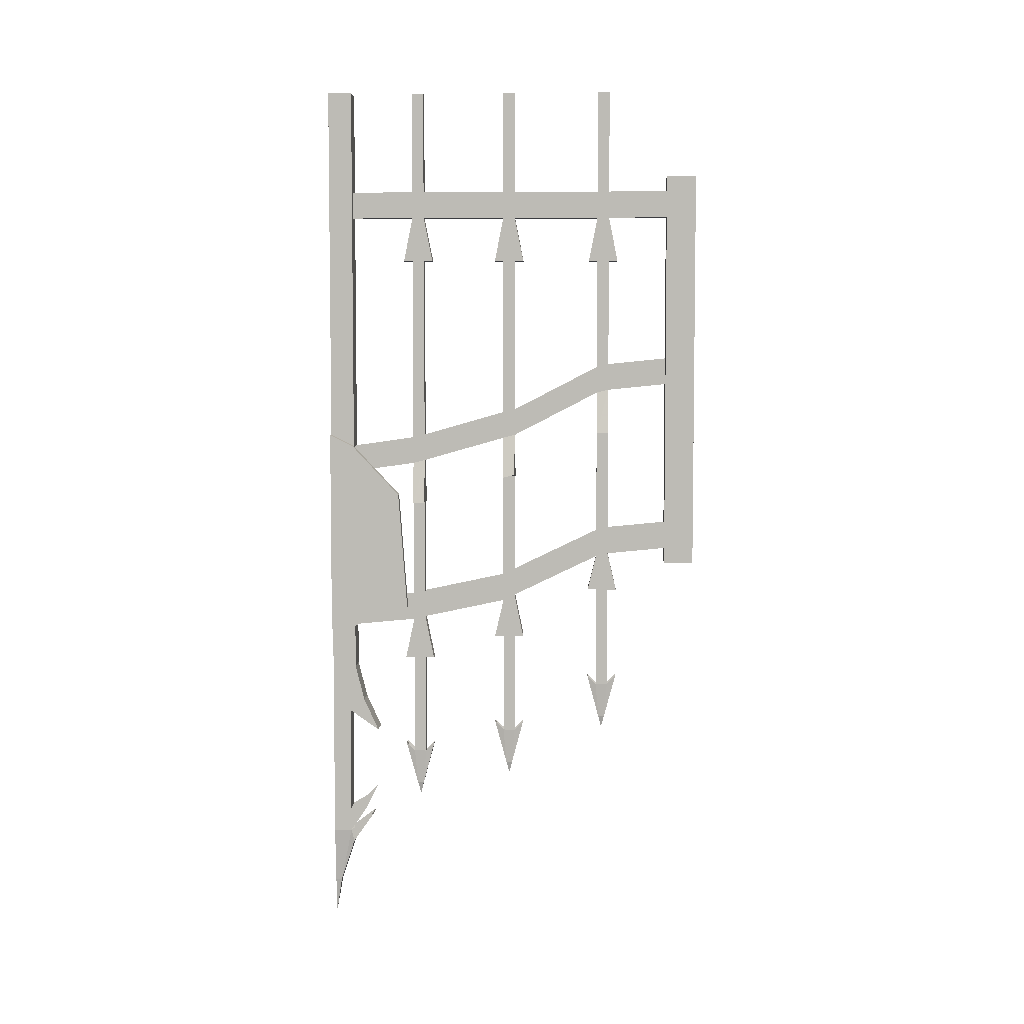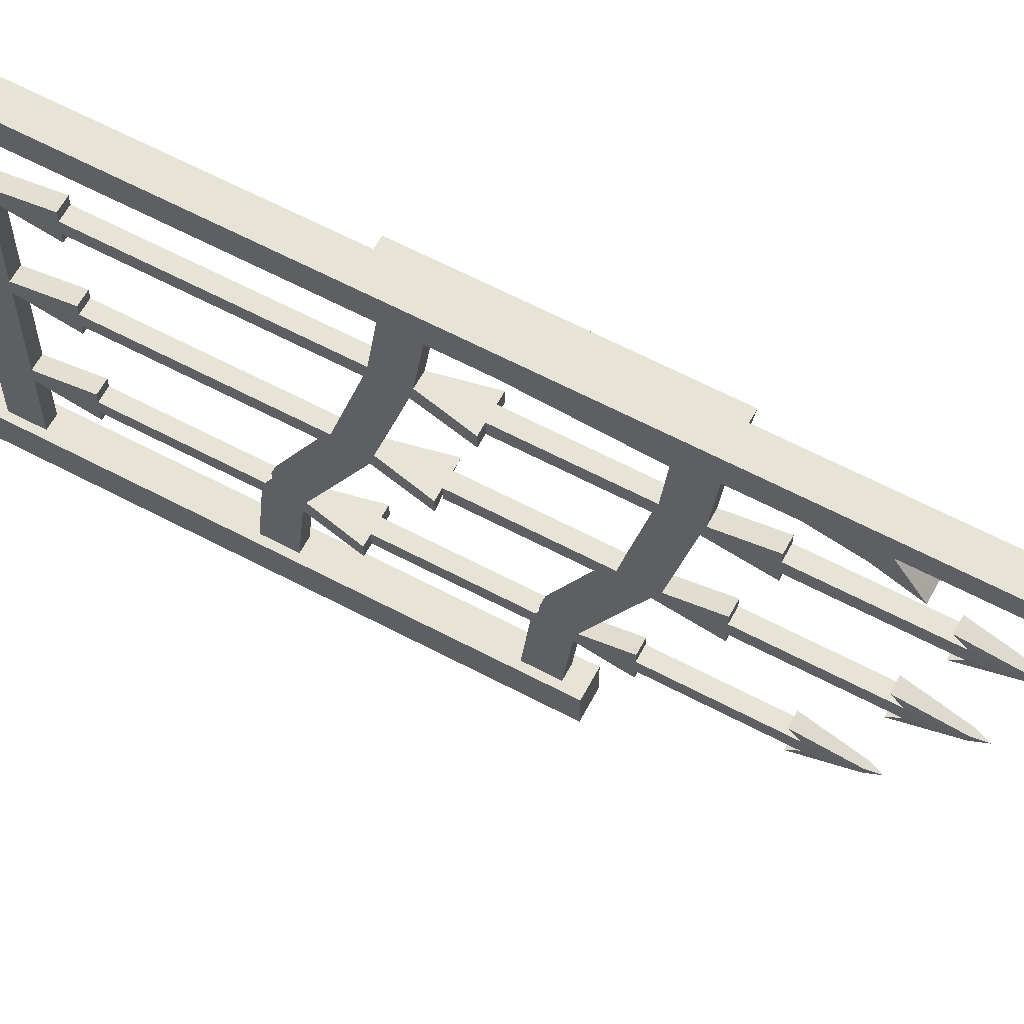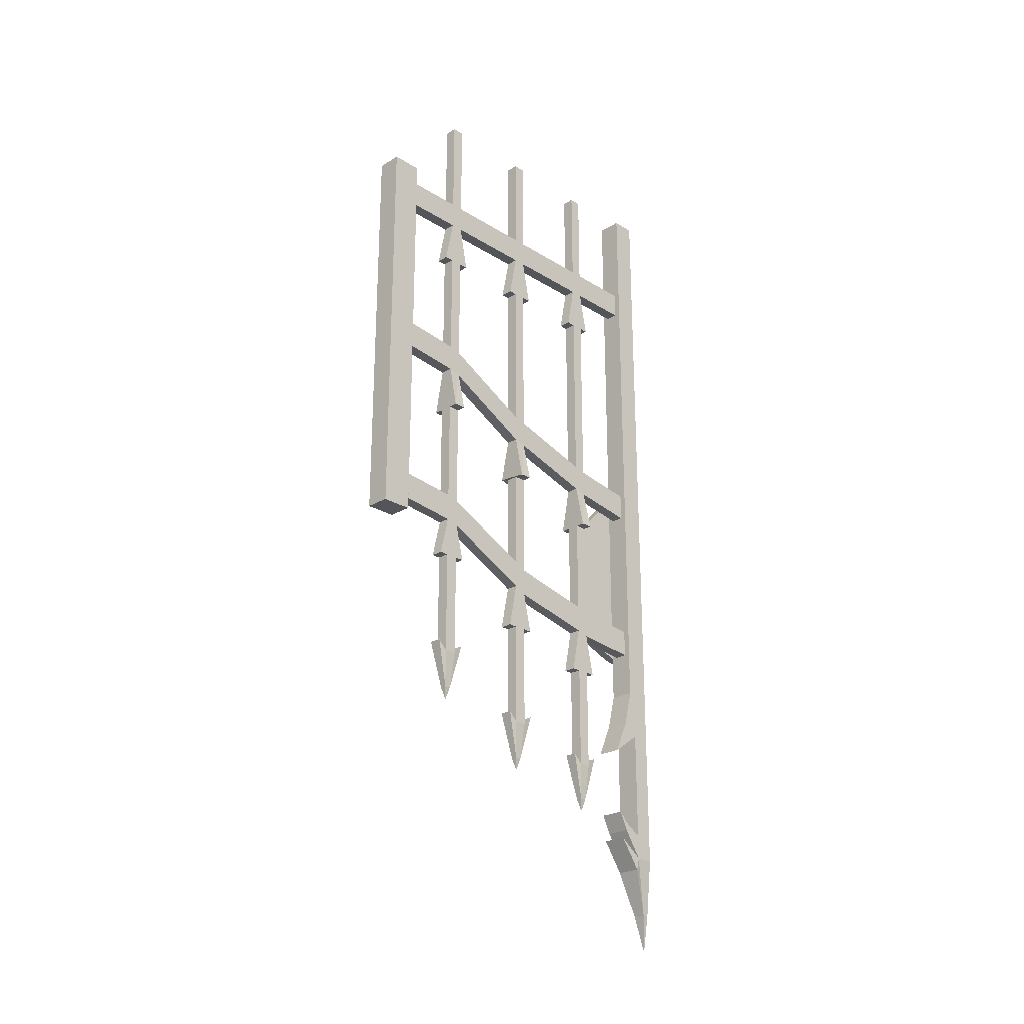
<metadata>
{"format":"obj","ext":"obj","renderer":"f3d","projection":"perspective","resolution":1024,"background":"white","views":[{"elev":5.2,"azim":92.7,"up":"+Y"},{"elev":62.7,"azim":-61.8,"up":"+Z"},{"elev":-24.3,"azim":-135.5,"up":"+Y"}]}
</metadata>
<code>
v -0.4062 -1.242 0.5
v -0.4062 -0.9297 0.5
v -0.4297 -0.9297 0.5
v -0.4297 -1.469 0.5
v -0.4062 -1.469 0.5
v -0.4062 -1.43 0.4922
v -0.4062 -1.273 0.4922
v -0.4062 -1.25 0.4688
v -0.4062 -1.234 0.4688
v -0.4062 -1.211 0.4922
v -0.4062 -0.9844 0.4922
v -0.4062 -0.9688 0.4766
v -0.4062 -0.9766 0.4531
v -0.4062 -0.9609 0.4375
v -0.4297 -0.9609 0.4375
v -0.4297 0 0.5
v -0.4922 0 0.5
v -0.4922 -1.469 0.5
v -0.4922 -2.047 0.5
v -0.4297 -2.047 0.5
v -0.4297 -1.984 0.4531
v -0.4297 -1.703 0.4531
v -0.4297 -1.578 0.4375
v -0.4297 -1.461 0.4375
v -0.4062 -1.461 0.4375
v -0.4062 -1.445 0.4766
v -0.4062 -1.438 0.4375
v -0.4062 -1.25 0.3516
v -0.4062 -1.234 0.3516
v -0.4062 -1.109 0.3281
v -0.4062 -1.406 0.2891
v -0.4297 -1.406 0.2891
v -0.4062 -1.094 0.3125
v -0.4062 -1.266 0.3203
v -0.4062 -1.391 0.3125
v -0.4297 -1.094 0.3125
v -0.4062 -1.219 0.3203
v -0.4453 -0.4531 -0.2891
v -0.4766 -0.4531 -0.2891
v -0.4766 -0.3359 -0.2656
v -0.4453 -0.3359 -0.2656
v -0.4453 -0.3359 -0.2344
v -0.4453 -0.4531 -0.2109
v -0.4766 -0.4531 -0.2109
v -0.4766 -0.3359 -0.2344
v -0.4453 -0.4531 -0.03125
v -0.4766 -0.4531 -0.03125
v -0.4766 -0.3359 -0.007812
v -0.4453 -0.3359 -0.007812
v -0.4453 -0.3359 0.02344
v -0.4453 -0.4531 0.04688
v -0.4766 -0.4531 0.04688
v -0.4766 -0.3359 0.02344
v -0.4453 -0.4531 0.2188
v -0.4766 -0.4531 0.2188
v -0.4766 -0.3359 0.2422
v -0.4453 -0.3359 0.2422
v -0.4453 -0.3359 0.2734
v -0.4453 -0.4531 0.2969
v -0.4766 -0.4531 0.2969
v -0.4766 -0.3359 0.2734
v -0.4453 -0.2656 -0.2344
v -0.4453 -0.2656 -0.2656
v -0.4453 0 -0.2656
v -0.4453 0 -0.2344
v -0.4766 -0.2656 -0.2344
v -0.4766 0 -0.2344
v -0.4766 -0.2656 -0.2656
v -0.4766 0 -0.2656
v -0.4453 -0.2656 0.02344
v -0.4453 -0.2656 -0.007812
v -0.4453 0 -0.007812
v -0.4453 0 0.02344
v -0.4766 -0.2656 0.02344
v -0.4766 0 0.02344
v -0.4766 -0.2656 -0.007812
v -0.4766 0 -0.007812
v -0.4453 -0.2656 0.2734
v -0.4453 -0.2656 0.2422
v -0.4453 0 0.2422
v -0.4453 0 0.2734
v -0.4766 -0.2656 0.2734
v -0.4766 0 0.2734
v -0.4766 -0.2656 0.2422
v -0.4766 0 0.2422
v -0.4453 -0.7422 -0.2344
v -0.4453 -0.7344 -0.2656
v -0.4453 -0.4531 -0.2656
v -0.4453 -0.4531 -0.2344
v -0.4766 -0.7422 -0.2344
v -0.4766 -0.4531 -0.2344
v -0.4766 -0.7344 -0.2656
v -0.4766 -0.8125 -0.2344
v -0.4766 -0.9297 -0.007812
v -0.4766 -0.8594 -0.007812
v -0.4766 -0.9375 0.02344
v -0.4766 -0.8672 0.02344
v -0.4766 -0.4531 0.02344
v -0.4766 -0.4531 -0.007812
v -0.4453 -0.8594 -0.007812
v -0.4453 -0.4531 -0.007812
v -0.4453 -0.8672 0.02344
v -0.4453 -0.9297 -0.007812
v -0.4453 -0.8125 -0.2344
v -0.4453 -0.8047 -0.2656
v -0.4453 -0.7891 -0.4219
v -0.4453 -0.7188 -0.4219
v -0.4297 -0.75 -0.4219
v -0.4453 -0.3359 -0.4219
v -0.4766 -0.7188 -0.4219
v -0.4766 -0.3359 -0.4219
v -0.4922 -0.3359 -0.4219
v -0.4922 -0.75 -0.4219
v -0.4766 -0.7891 -0.4219
v -0.4766 -0.8047 -0.2656
v -0.5 -0.9219 -0.2656
v -0.5 -0.9219 -0.2344
v -0.4219 -1.039 -0.007812
v -0.5 -1.047 -0.007812
v -0.5 -1.047 0.02344
v -0.4453 -0.9375 0.02344
v -0.4453 -1 0.2422
v -0.4766 -1 0.2422
v -0.4766 -0.9297 0.2422
v -0.4766 -1.008 0.2734
v -0.4766 -0.9375 0.2734
v -0.4766 -0.4531 0.2734
v -0.4766 -0.4531 0.2422
v -0.4453 -0.9297 0.2422
v -0.4453 -0.4531 0.2422
v -0.4453 -0.9375 0.2734
v -0.4219 -1.047 0.02344
v -0.4766 -0.4531 -0.2656
v -0.4453 -0.4531 0.02344
v -0.4453 -0.4531 0.2734
v -0.4453 -0.3359 0.4375
v -0.4766 -0.3359 0.4375
v -0.4453 -0.2656 -0.4219
v -0.4453 -0.2656 0.4375
v -0.4297 -0.3359 0.4375
v -0.4453 -0.9609 0.4375
v -0.4766 -0.9609 0.4375
v -0.4922 -0.9609 0.4375
v -0.4922 -0.3359 0.4375
v -0.4766 -0.2656 0.4375
v -0.4766 -0.2656 -0.4219
v -0.4922 -0.2266 -0.4219
v -0.4922 -0.2266 -0.5
v -0.4922 -1.281 -0.5
v -0.4922 -1.203 -0.4219
v -0.4766 -1.172 -0.4219
v -0.4219 -0.9219 -0.2656
v -0.4219 -0.9219 -0.2344
v -0.4453 -1.195 -0.2344
v -0.4453 -1.188 -0.2656
v -0.4453 -0.9219 -0.2656
v -0.4453 -0.9219 -0.2344
v -0.4766 -1.195 -0.2344
v -0.4766 -0.9219 -0.2344
v -0.4766 -1.188 -0.2656
v -0.4766 -1.266 -0.2344
v -0.4766 -1.375 -0.007812
v -0.4766 -1.305 -0.007812
v -0.4766 -1.391 0.02344
v -0.4766 -1.32 0.02344
v -0.4766 -1.047 0.02344
v -0.4766 -1.047 -0.007812
v -0.4453 -1.305 -0.007812
v -0.4453 -1.047 -0.007812
v -0.4453 -1.32 0.02344
v -0.4453 -1.375 -0.007812
v -0.4453 -1.266 -0.2344
v -0.4453 -1.258 -0.2656
v -0.4766 -0.9219 -0.2656
v -0.4453 -1.047 0.02344
v -0.4453 -1.375 0.2734
v -0.4453 -1.367 0.2422
v -0.4453 -1.117 0.2422
v -0.4453 -1.117 0.2734
v -0.4766 -1.375 0.2734
v -0.4766 -1.117 0.2734
v -0.4766 -1.367 0.2422
v -0.4766 -1.445 0.2734
v -0.4766 -1.461 0.4375
v -0.4766 -1.391 0.4375
v -0.4922 -1.461 0.4375
v -0.4766 -1.031 0.4375
v -0.4453 -1.391 0.4375
v -0.4453 -1.031 0.4375
v -0.4453 -1.461 0.4375
v -0.4453 -1.445 0.2734
v -0.4453 -1.438 0.2422
v -0.4766 -1.117 0.2422
v -0.4453 -1.625 -0.2344
v -0.4453 -1.625 -0.2656
v -0.4453 -1.359 -0.2656
v -0.4453 -1.359 -0.2344
v -0.4766 -1.625 -0.2344
v -0.4766 -1.359 -0.2344
v -0.4766 -1.625 -0.2656
v -0.4688 -1.719 -0.2578
v -0.4688 -1.719 -0.2422
v -0.4766 -1.602 -0.2109
v -0.4453 -1.602 -0.2109
v -0.4531 -1.719 -0.2422
v -0.4531 -1.719 -0.2578
v -0.4453 -1.602 -0.2891
v -0.4766 -1.602 -0.2891
v -0.4766 -1.359 -0.2656
v -0.4453 -1.758 0.02344
v -0.4453 -1.758 -0.007812
v -0.4453 -1.492 -0.007812
v -0.4453 -1.492 0.02344
v -0.4766 -1.758 0.02344
v -0.4766 -1.492 0.02344
v -0.4766 -1.758 -0.007812
v -0.4688 -1.852 0
v -0.4688 -1.852 0.01562
v -0.4766 -1.734 0.04688
v -0.4453 -1.734 0.04688
v -0.4531 -1.852 0.01562
v -0.4531 -1.852 0
v -0.4453 -1.734 -0.03125
v -0.4766 -1.734 -0.03125
v -0.4766 -1.492 -0.007812
v -0.4453 -1.82 0.2734
v -0.4453 -1.82 0.2422
v -0.4453 -1.555 0.2422
v -0.4453 -1.555 0.2734
v -0.4766 -1.82 0.2734
v -0.4766 -1.555 0.2734
v -0.4766 -1.82 0.2422
v -0.4688 -1.914 0.25
v -0.4688 -1.914 0.2656
v -0.4766 -1.797 0.2969
v -0.4453 -1.797 0.2969
v -0.4531 -1.914 0.2656
v -0.4531 -1.914 0.25
v -0.4453 -1.797 0.2188
v -0.4766 -1.797 0.2188
v -0.4766 -1.555 0.2422
v -0.4609 -1.75 -0.25
v -0.4609 -1.883 0.007812
v -0.4609 -1.945 0.2578
v -0.4453 -1.359 -0.2891
v -0.4766 -1.359 -0.2891
v -0.4766 -1.258 -0.2656
v -0.4453 -1.359 -0.2109
v -0.4766 -1.359 -0.2109
v -0.4766 -1.242 -0.4219
v -0.4453 -1.492 -0.03125
v -0.4766 -1.492 -0.03125
v -0.4766 -1.492 0.04688
v -0.4453 -1.391 0.02344
v -0.4766 -1.438 0.2422
v -0.4766 -1.555 0.2969
v -0.4922 -1.578 0.4375
v -0.4453 -1.008 0.2734
v -0.4297 0 0.4375
v -0.4922 0 0.4375
v -0.4453 -1.492 0.04688
v -0.4453 -1.555 0.2188
v -0.4766 -1.555 0.2188
v -0.4453 -1.555 0.2969
v -0.4219 -1.117 0.2734
v -0.4219 -1.117 0.2422
v -0.5 -1.117 0.2734
v -0.5 -1.117 0.2422
v -0.4766 -2.195 0.5
v -0.4453 -2.195 0.5
v -0.4766 -2.195 0.4844
v -0.4609 -2.289 0.5
v -0.4453 -2.195 0.4844
v -0.4297 -2.047 0.4531
v -0.4297 -1.977 0.4062
v -0.4297 -1.961 0.4141
v -0.4297 -1.93 0.3828
v -0.4922 -1.93 0.3828
v -0.4922 -1.977 0.4062
v -0.4922 -1.961 0.4141
v -0.4922 -2.047 0.4531
v -0.4922 -1.984 0.4531
v -0.4922 -1.703 0.4531
v -0.4922 -1.758 0.375
v -0.4297 -1.758 0.375
v -0.4297 -1.672 0.4141
v -0.4922 -1.672 0.4141
v -0.4297 -2.078 0.4453
v -0.4297 -2 0.3906
v -0.4922 -2 0.3906
v -0.4922 -2.078 0.4453
v -0.4453 -1.242 -0.4219
v -0.4922 -1.281 -0.4219
v -0.4297 -1.281 -0.4219
v -0.4297 -1.203 -0.4219
v -0.4453 -1.172 -0.4219
v -0.4297 -1.281 -0.5
v -0.4297 -0.2266 -0.5
v -0.4297 -0.3359 -0.4219
v -0.4297 -0.2266 -0.4219
v -0.4062 -1.141 0.3906
v -0.4062 -1.125 0.3906
v -0.4062 -1.109 0.4062
v -0.4062 -1.109 0.4297
v -0.4062 -1.125 0.4453
v -0.4062 -1.141 0.4453
v -0.4062 -1.156 0.4297
v -0.4062 -1.156 0.4062
v -0.4062 -1.164 0.375
v -0.4062 -1.18 0.375
v -0.4062 -1.164 0.3359
v -0.4062 -1.172 0.4688
v -0.4062 -1.172 0.4531
v -0.4062 -1.086 0.4609
v -0.4062 -1.102 0.4609
v -0.4062 -1.086 0.375
v -0.4062 -1.086 0.3906
v -0.4062 -1.055 0.3906
v -0.4062 -1.102 0.4844
v -0.4062 -1.203 0.4531
v -0.4062 -1.305 0.3828
v -0.4062 -1.289 0.3828
v -0.4062 -1.266 0.4297
v -0.4062 -1.281 0.4297
v -0.4062 -1.289 0.4688
v -0.4062 -1.273 0.3359
v -0.4062 -1.359 0.375
v -0.4062 -1.344 0.375
v -0.4062 -1.32 0.4297
v -0.4062 -1.336 0.4297
v -0.4062 -1.352 0.4766
v -0.4062 -1.32 0.3203
v -0.4062 -1.367 0.4297
v -0.4062 -1.398 0.4766
v -0.4062 -1.383 0.4297
v -0.4062 -1.406 0.375
v -0.4062 -1.391 0.375
v -0.4062 -1.367 0.3203
f 1 2 3
f 1 3 4
f 1 4 5
f 2 14 3
f 3 14 15
f 4 24 25
f 4 25 5
f 31 25 24
f 31 24 32
f 31 32 33
f 33 32 36
f 33 36 15
f 33 15 14
f 1 5 6
f 1 6 7
f 1 7 8
f 1 8 9
f 1 9 10
f 1 10 2
f 2 10 11
f 2 11 12
f 2 12 13
f 2 13 14
f 5 25 26
f 5 26 6
f 8 28 29
f 8 29 9
f 31 33 34
f 31 34 35
f 31 35 27
f 31 27 25
f 25 27 26
f 33 14 30
f 33 30 37
f 33 37 34
f 34 37 28
f 28 37 29
f 30 14 13
f 3 15 16
f 3 16 17
f 3 17 18
f 3 18 4
f 4 18 19
f 4 19 20
f 4 20 21
f 4 21 22
f 4 22 23
f 4 23 24
f 90 92 93
f 90 93 94
f 90 94 95
f 95 94 96
f 95 96 97
f 100 102 103
f 100 103 104
f 100 104 86
f 86 104 105
f 86 105 87
f 87 105 106
f 87 106 107
f 110 114 115
f 110 115 92
f 92 115 93
f 93 117 104
f 94 103 118
f 94 118 119
f 96 120 121
f 96 123 97
f 97 123 124
f 124 123 125
f 124 125 126
f 129 131 122
f 129 122 121
f 129 121 102
f 102 121 103
f 112 147 148
f 112 148 113
f 113 148 149
f 113 149 150
f 115 105 152
f 115 152 116
f 117 153 104
f 154 155 156
f 154 156 157
f 154 157 158
f 158 157 159
f 158 159 160
f 158 160 161
f 158 161 162
f 158 162 163
f 163 162 164
f 163 164 165
f 163 165 166
f 163 166 167
f 163 167 168
f 168 167 169
f 168 169 170
f 168 170 171
f 168 171 172
f 168 172 154
f 154 172 173
f 154 173 155
f 155 160 174
f 155 174 156
f 160 159 174
f 170 169 175
f 170 175 165
f 165 175 166
f 176 177 178
f 176 178 179
f 176 179 180
f 180 179 181
f 180 181 182
f 180 182 183
f 180 183 184
f 180 184 185
f 188 190 191
f 188 191 176
f 176 191 192
f 176 192 177
f 177 182 193
f 177 193 178
f 182 181 193
f 194 195 196
f 194 196 197
f 194 197 198
f 198 197 199
f 198 199 200
f 198 200 201
f 198 201 202
f 198 202 203
f 204 205 194
f 194 205 195
f 195 205 206
f 195 206 207
f 208 201 200
f 195 200 209
f 195 209 196
f 200 199 209
f 210 211 212
f 210 212 213
f 210 213 214
f 214 213 215
f 214 215 216
f 214 216 217
f 214 217 218
f 214 218 219
f 220 221 210
f 210 221 211
f 211 221 222
f 211 222 223
f 224 217 216
f 211 216 225
f 211 225 212
f 216 215 225
f 226 227 228
f 226 228 229
f 226 229 230
f 230 229 231
f 230 231 232
f 230 232 233
f 230 233 234
f 230 234 235
f 236 237 226
f 226 237 227
f 227 237 238
f 227 238 239
f 240 233 232
f 227 232 241
f 227 241 228
f 232 231 241
f 242 202 201
f 242 206 205
f 243 218 217
f 243 222 221
f 244 234 233
f 244 238 237
f 245 173 172
f 245 172 248
f 246 249 247
f 247 249 161
f 247 161 160
f 247 160 151
f 247 151 250
f 162 252 253
f 162 253 164
f 164 255 165
f 165 255 182
f 182 255 183
f 183 255 256
f 186 257 18
f 186 18 143
f 187 142 126
f 187 126 125
f 189 258 141
f 15 140 16
f 16 140 259
f 260 144 17
f 17 144 143
f 17 143 18
f 254 261 251
f 254 251 171
f 254 171 170
f 254 170 177
f 254 177 192
f 262 192 191
f 262 191 264
f 263 256 255
f 120 132 121
f 265 258 267
f 266 268 123
f 266 123 122
f 267 258 125
f 269 270 20
f 269 20 19
f 269 19 271
f 269 271 272
f 269 272 270
f 270 272 273
f 270 273 274
f 270 274 20
f 20 274 21
f 21 274 275
f 21 275 276
f 276 275 277
f 278 279 280
f 280 279 281
f 280 281 282
f 282 281 19
f 282 19 18
f 282 18 283
f 22 285 286
f 22 286 23
f 257 287 283
f 257 283 18
f 274 288 289
f 290 291 281
f 281 291 271
f 281 271 19
f 273 288 274
f 292 296 155
f 292 155 173
f 108 295 297
f 108 297 298
f 108 298 299
f 293 150 149
f 294 297 295
f 299 298 300
f 149 148 298
f 149 298 297
f 122 131 258
f 258 131 141
f 287 284 283
f 6 26 27
f 6 27 7
f 7 27 8
f 8 27 28
f 34 28 27
f 34 27 35
f 9 29 30
f 9 30 10
f 10 30 13
f 10 13 11
f 11 13 12
f 29 37 30
f 24 15 36
f 24 36 32
f 38 39 40
f 38 40 41
f 45 44 42
f 42 44 43
f 46 47 48
f 46 48 49
f 53 52 50
f 50 52 51
f 54 55 56
f 54 56 57
f 61 60 58
f 58 60 59
f 62 63 64
f 62 64 65
f 62 65 66
f 66 65 67
f 66 67 68
f 68 67 69
f 68 69 63
f 63 69 64
f 70 71 72
f 70 72 73
f 70 73 74
f 74 73 75
f 74 75 76
f 76 75 77
f 76 77 71
f 71 77 72
f 78 79 80
f 78 80 81
f 78 81 82
f 82 81 83
f 82 83 84
f 84 83 85
f 84 85 79
f 79 85 80
f 107 106 108
f 107 108 109
f 107 109 110
f 110 109 111
f 110 111 112
f 110 112 113
f 110 113 114
f 93 115 116
f 93 116 117
f 94 119 96
f 96 119 120
f 103 121 132
f 103 132 118
f 136 109 138
f 136 138 139
f 136 139 140
f 136 140 141
f 136 141 137
f 137 141 142
f 137 142 143
f 137 143 144
f 137 144 145
f 137 145 111
f 111 145 146
f 111 146 112
f 112 146 147
f 113 150 151
f 113 151 114
f 114 151 106
f 104 153 105
f 105 153 152
f 185 184 186
f 185 186 187
f 185 187 188
f 188 187 189
f 188 189 15
f 188 15 24
f 188 24 190
f 245 246 247
f 245 247 173
f 162 171 251
f 162 251 252
f 164 253 254
f 183 256 191
f 184 190 23
f 184 23 257
f 184 257 186
f 186 143 187
f 187 143 142
f 189 141 15
f 15 141 140
f 259 140 139
f 259 139 260
f 260 139 145
f 260 145 144
f 249 248 172
f 249 172 161
f 253 261 254
f 262 263 255
f 262 255 192
f 256 264 191
f 265 266 122
f 265 122 258
f 268 267 125
f 268 125 123
f 190 24 23
f 23 286 257
f 257 286 287
f 292 250 293
f 292 293 294
f 292 294 295
f 292 295 296
f 106 151 296
f 106 296 295
f 106 295 108
f 108 299 109
f 109 299 138
f 138 299 300
f 138 300 146
f 146 300 147
f 151 150 250
f 250 150 293
f 287 286 285
f 287 285 284
f 38 41 42
f 38 42 43
f 39 44 40
f 40 44 45
f 46 49 50
f 46 50 51
f 47 52 48
f 48 52 53
f 54 57 58
f 54 58 59
f 55 60 56
f 56 60 61
f 86 87 88
f 86 88 89
f 86 89 90
f 90 89 91
f 90 91 92
f 95 97 98
f 95 98 99
f 95 99 100
f 100 99 101
f 100 101 102
f 124 126 127
f 124 127 128
f 124 128 129
f 129 128 130
f 129 130 131
f 87 92 133
f 87 133 88
f 92 91 133
f 102 101 134
f 102 134 97
f 97 134 98
f 131 130 135
f 131 135 126
f 126 135 127
f 38 43 44
f 38 44 39
f 46 51 52
f 46 52 47
f 54 59 60
f 54 60 55
f 93 104 103
f 93 103 94
f 96 121 122
f 96 122 123
f 118 132 120
f 118 120 119
f 136 137 111
f 136 111 109
f 114 106 105
f 114 105 115
f 116 152 117
f 117 152 153
f 154 155 158
f 158 155 160
f 176 177 180
f 180 177 182
f 203 202 204
f 204 202 205
f 207 206 208
f 208 206 201
f 219 218 220
f 220 218 221
f 223 222 224
f 224 222 217
f 235 234 236
f 236 234 237
f 239 238 240
f 240 238 233
f 242 205 202
f 242 201 206
f 243 221 218
f 243 217 222
f 244 237 234
f 244 233 238
f 245 248 249
f 245 249 246
f 247 250 173
f 247 173 172
f 247 172 161
f 161 172 171
f 161 171 162
f 164 254 192
f 164 192 255
f 183 191 190
f 183 190 184
f 187 125 189
f 189 125 258
f 251 261 253
f 251 253 252
f 262 264 256
f 262 256 263
f 265 267 266
f 266 267 268
f 277 275 278
f 278 275 279
f 282 283 21
f 21 283 22
f 22 283 284
f 22 284 285
f 289 288 290
f 290 288 291
f 273 272 271
f 273 271 291
f 273 291 288
f 292 173 250
f 293 149 294
f 294 149 297
f 162 171 254
f 162 254 164
f 168 163 165
f 168 165 170
f 255 192 191
f 255 191 183
f 279 275 274
f 279 274 281
f 301 302 303
f 301 303 304
f 301 304 305
f 301 305 306
f 301 306 307
f 301 307 308
f 301 308 309
f 309 308 310
f 306 312 313
f 306 313 307
f 304 314 315
f 304 315 305
f 302 316 317
f 302 317 303
f 309 310 311
f 316 318 317
f 314 319 315
f 312 320 313
f 321 322 323
f 321 323 324
f 324 323 325
f 322 321 326
f 327 328 329
f 327 329 330
f 330 329 331
f 328 327 332
f 333 334 335
f 333 335 336
f 333 336 337
f 337 336 338

</code>
